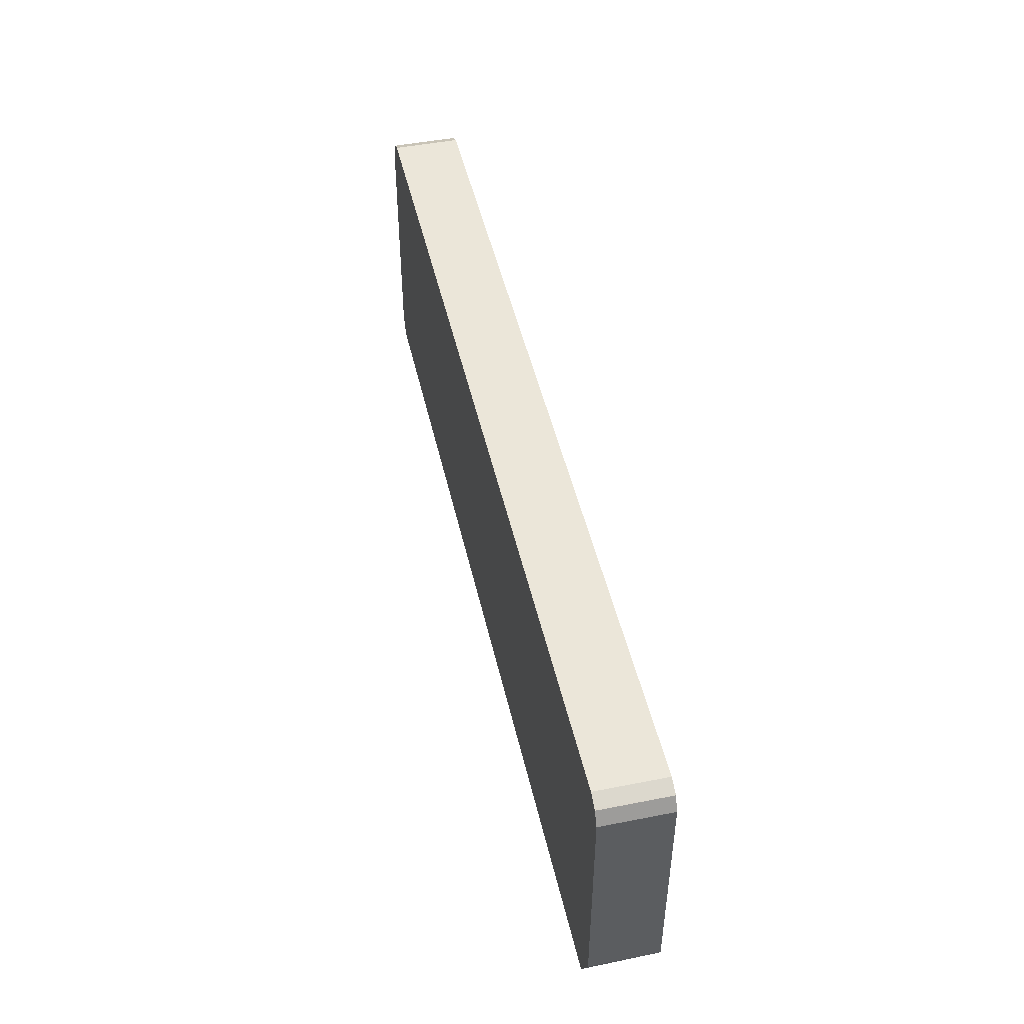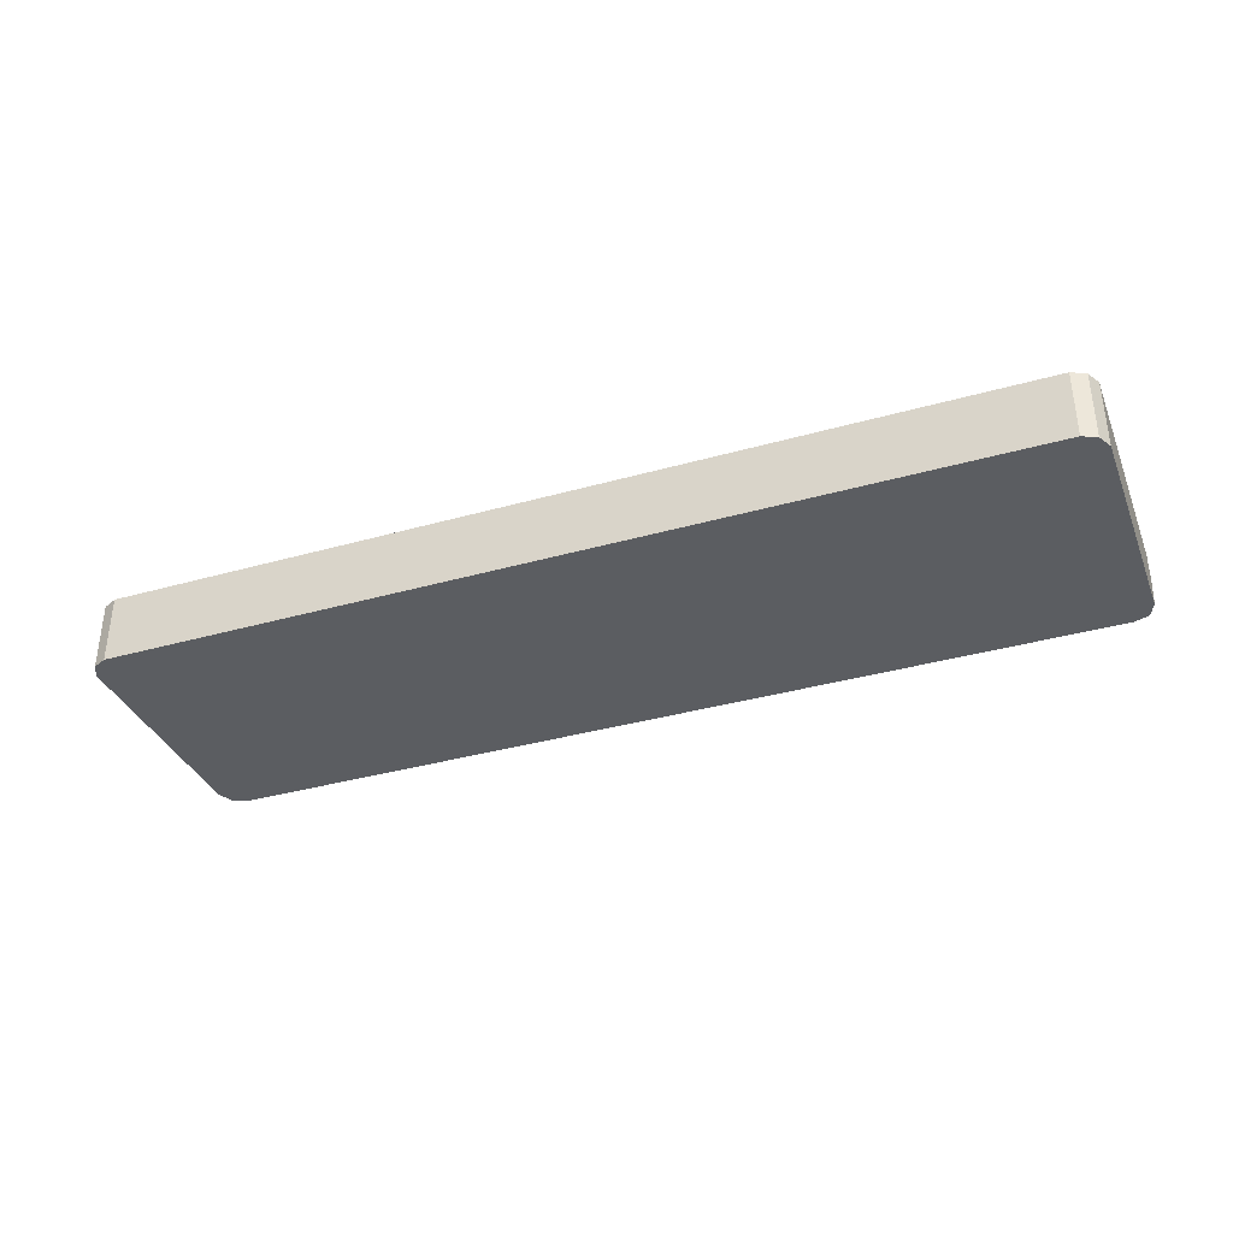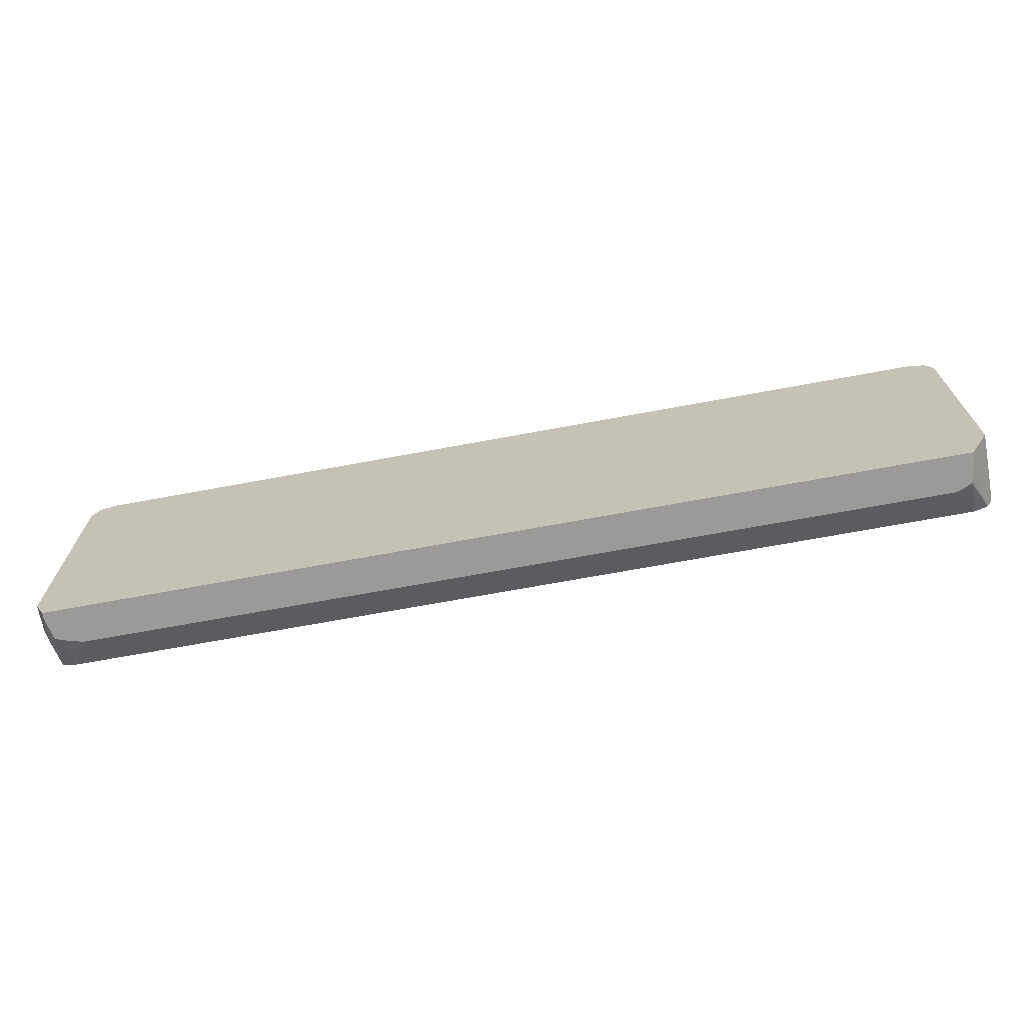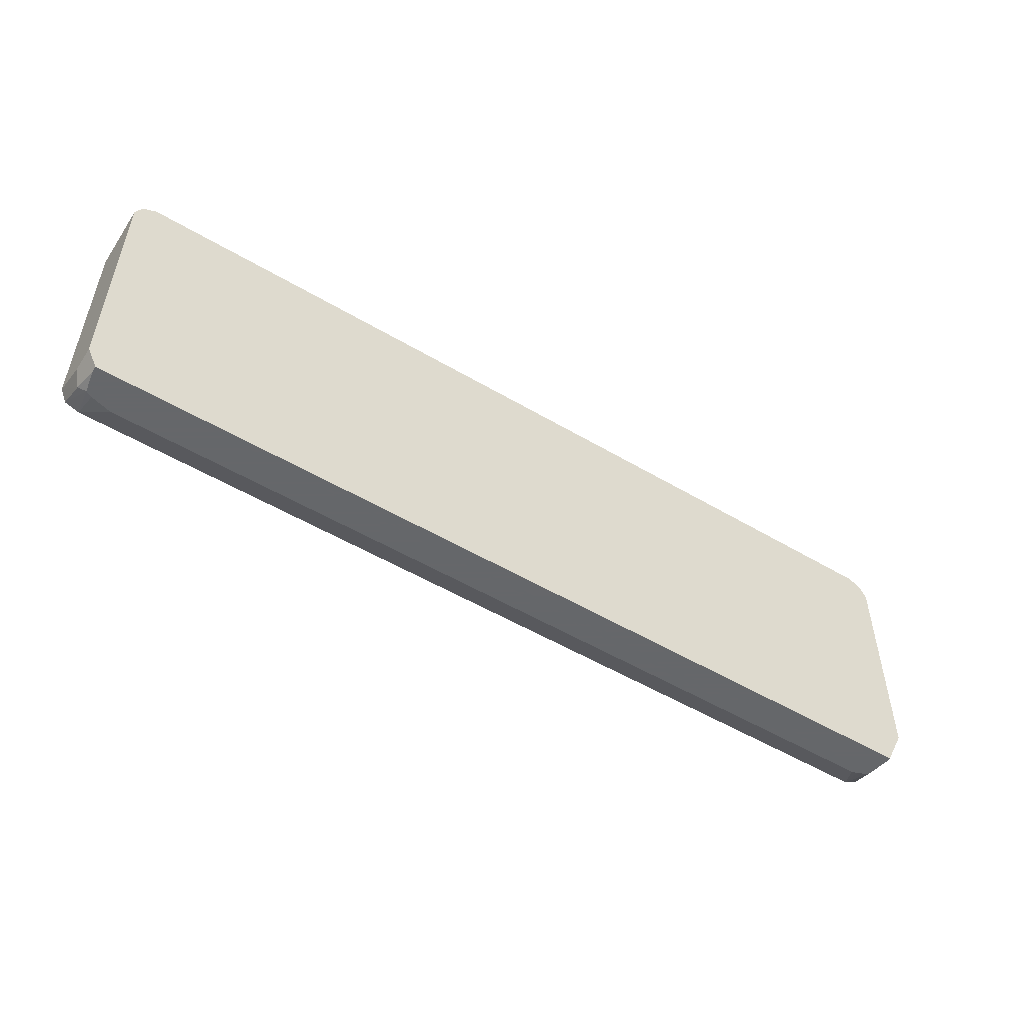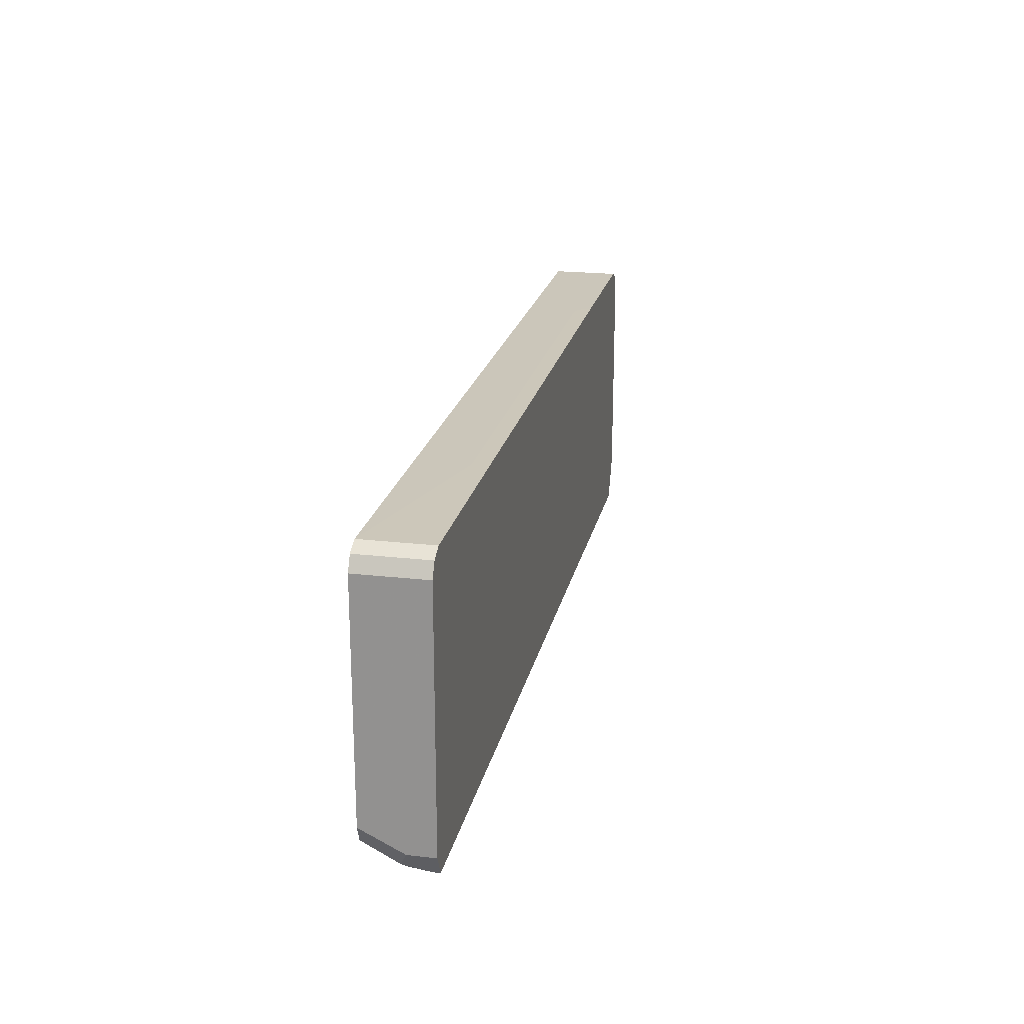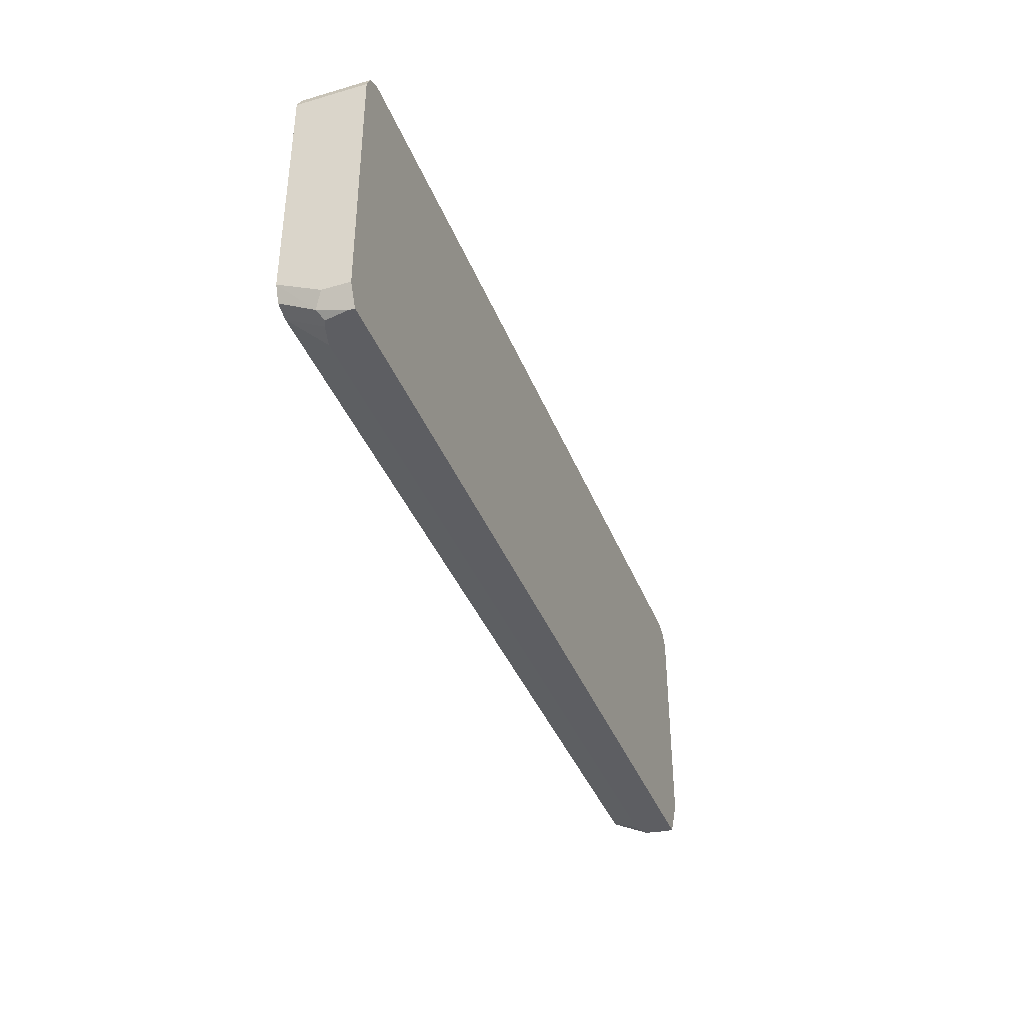
<metadata>
{"format":"obj","ext":"obj","renderer":"f3d","projection":"perspective","resolution":1024,"background":"white","views":[{"elev":47.3,"azim":77.4,"up":"+Y"},{"elev":-35.7,"azim":-159.5,"up":"+Z"},{"elev":-69.3,"azim":10.5,"up":"+Y"},{"elev":-52.0,"azim":-32.7,"up":"+Y"},{"elev":21.3,"azim":-78.3,"up":"+Y"},{"elev":-38.7,"azim":-69.9,"up":"+Y"}]}
</metadata>
<code>
v -0.3896 -0.2171 0.3673
v -0.3986 -0.1993 0.3673
v -0.3896 -0.2171 0.362
v 0.3986 -0.2171 0.3673
v -0.3986 0.01811 0.3673
v -0.3986 -0.1993 0.3442
v -0.386 -0.2171 0.3427
v -0.3925 -0.2114 0.3382
v 0.3986 -0.2171 0.3619
v 0.403 -0.2085 0.3673
v -0.3942 0.02687 0.3673
v -0.3986 0.01811 0.3079
v -0.3986 -0.1812 0.3079
v -0.3804 -0.1993 0.3079
v -0.3804 -0.2171 0.3399
v -0.3929 -0.1949 0.3079
v 0.3959 -0.2171 0.3442
v 0.4106 -0.1932 0.308
v 0.4167 -0.1812 0.3079
v 0.4167 -0.1812 0.3673
v -0.3925 0.03017 0.3673
v -0.3925 0.03017 0.3079
v -0.3623 -0.2171 0.335
v 0.3985 -0.1993 0.3079
v 0.3948 -0.2171 0.3408
v 0.4106 -0.1931 0.3079
v 0.4167 0.01811 0.3079
v 0.4167 0.01811 0.3673
v -0.3837 0.03456 0.3673
v -0.3804 0.03623 0.3079
v 0.3804 -0.2171 0.335
v 0.3859 -0.2171 0.3364
v 0.4106 0.03017 0.3079
v 0.4106 0.03017 0.3673
v -0.3804 0.03623 0.3673
v -0.2314 0.03645 0.3673
v -0.231 0.03645 0.3601
v -0.2308 0.03645 0.3598
v -0.2173 0.03645 0.3532
v 0.3985 0.03623 0.3079
v 0.3986 0.03615 0.3079
v 0.4085 0.03126 0.3673
v 0.2495 0.03645 0.3673
v 0.2355 0.03645 0.3532
v 0.2408 0.03645 0.3545
v 0.2474 0.03645 0.359
v 0.2488 0.03645 0.3602
v 0.2496 0.03645 0.3623
v 0.3985 0.03623 0.3673
v 0.2496 0.03645 0.3631
f 27 34 28
f 19 28 20
f 21 29 22
f 22 29 30
f 27 33 34
f 24 32 31
f 29 35 30
f 19 27 28
f 24 25 32
f 18 26 19
f 12 14 16
f 18 25 24
f 17 25 18
f 14 31 23
f 14 24 31
f 14 23 15
f 12 16 13
f 12 24 14
f 30 35 36
f 12 26 24
f 18 24 26
f 30 36 37
f 40 48 50
f 30 38 39
f 12 19 26
f 43 49 50
f 41 49 42
f 40 49 41
f 40 50 49
f 40 47 48
f 40 46 47
f 40 45 46
f 40 44 45
f 36 38 37
f 36 44 39
f 36 45 44
f 36 46 45
f 36 47 46
f 36 48 47
f 36 50 48
f 36 43 50
f 33 42 34
f 33 41 42
f 30 44 40
f 30 39 44
f 30 37 38
f 12 27 19
f 36 39 38
f 12 41 33
f 1 35 29
f 1 36 35
f 1 43 36
f 1 49 43
f 1 42 49
f 1 34 42
f 1 28 34
f 1 20 28
f 1 10 20
f 1 4 10
f 1 9 4
f 1 17 9
f 1 25 17
f 1 32 25
f 1 31 32
f 1 23 31
f 1 15 23
f 1 7 15
f 1 3 7
f 1 6 3
f 1 2 6
f 1 29 21
f 1 21 11
f 12 33 27
f 1 5 2
f 1 11 5
f 12 40 41
f 12 30 40
f 12 22 30
f 11 22 12
f 11 21 22
f 10 19 20
f 9 18 10
f 9 17 18
f 8 13 16
f 10 18 19
f 2 12 13
f 7 8 16
f 7 14 15
f 6 13 8
f 2 5 12
f 5 11 12
f 4 9 10
f 3 8 7
f 3 6 8
f 2 13 6
f 7 16 14

</code>
